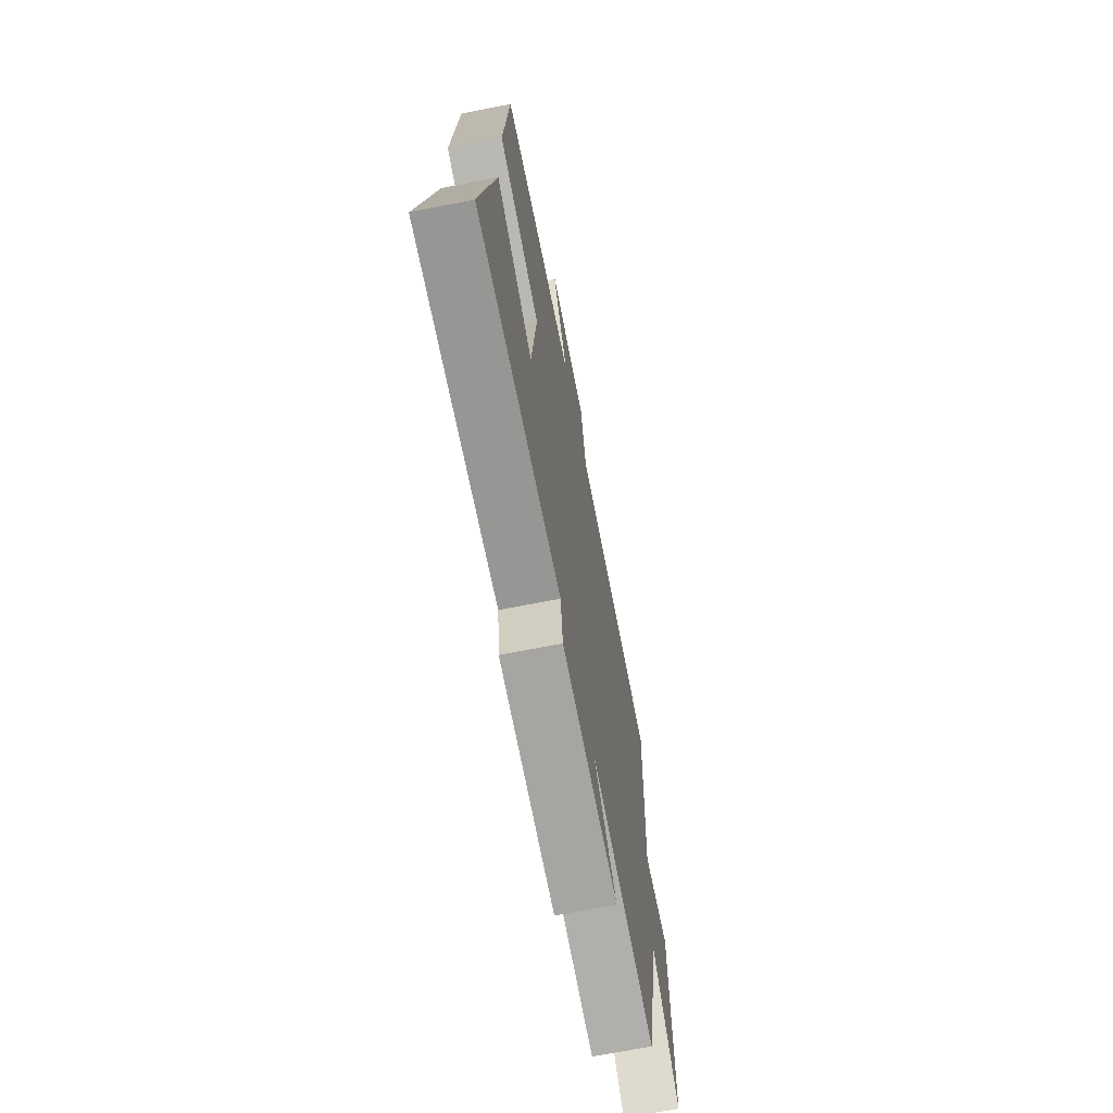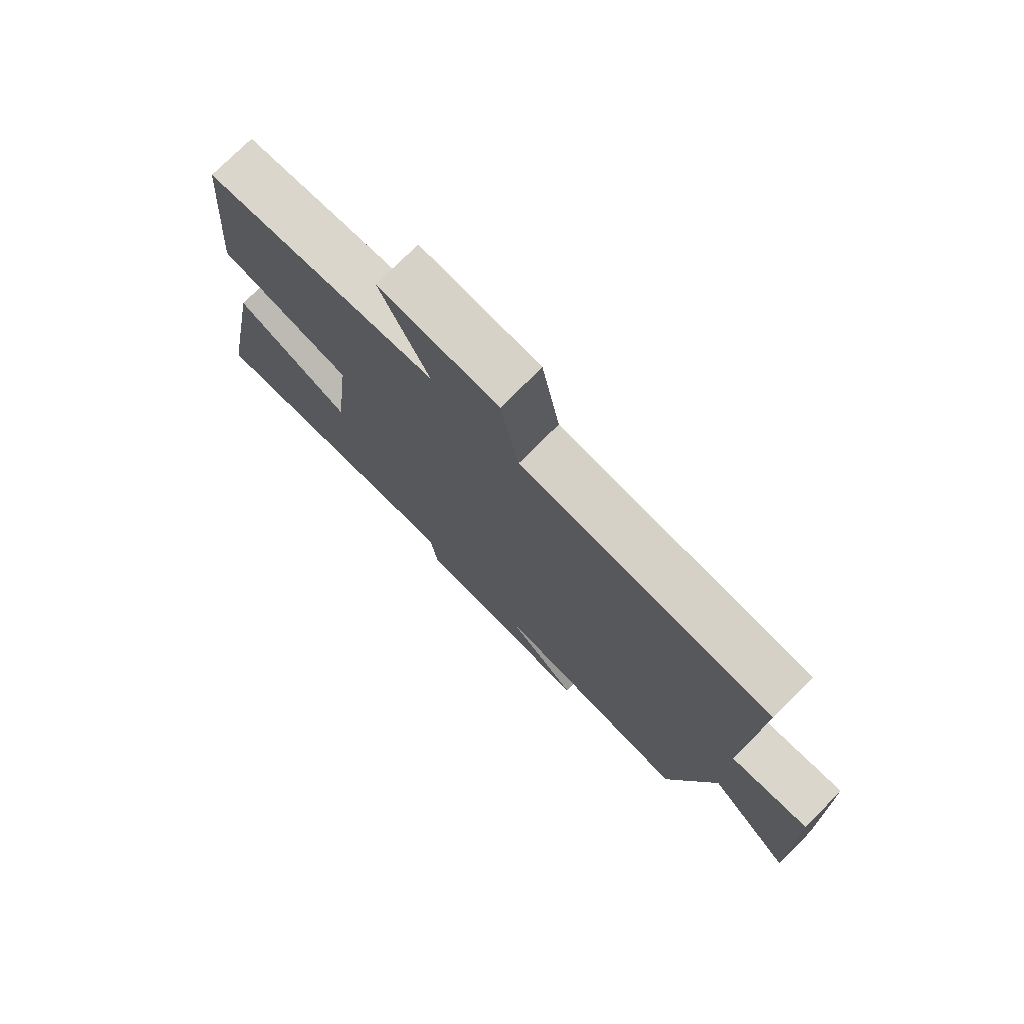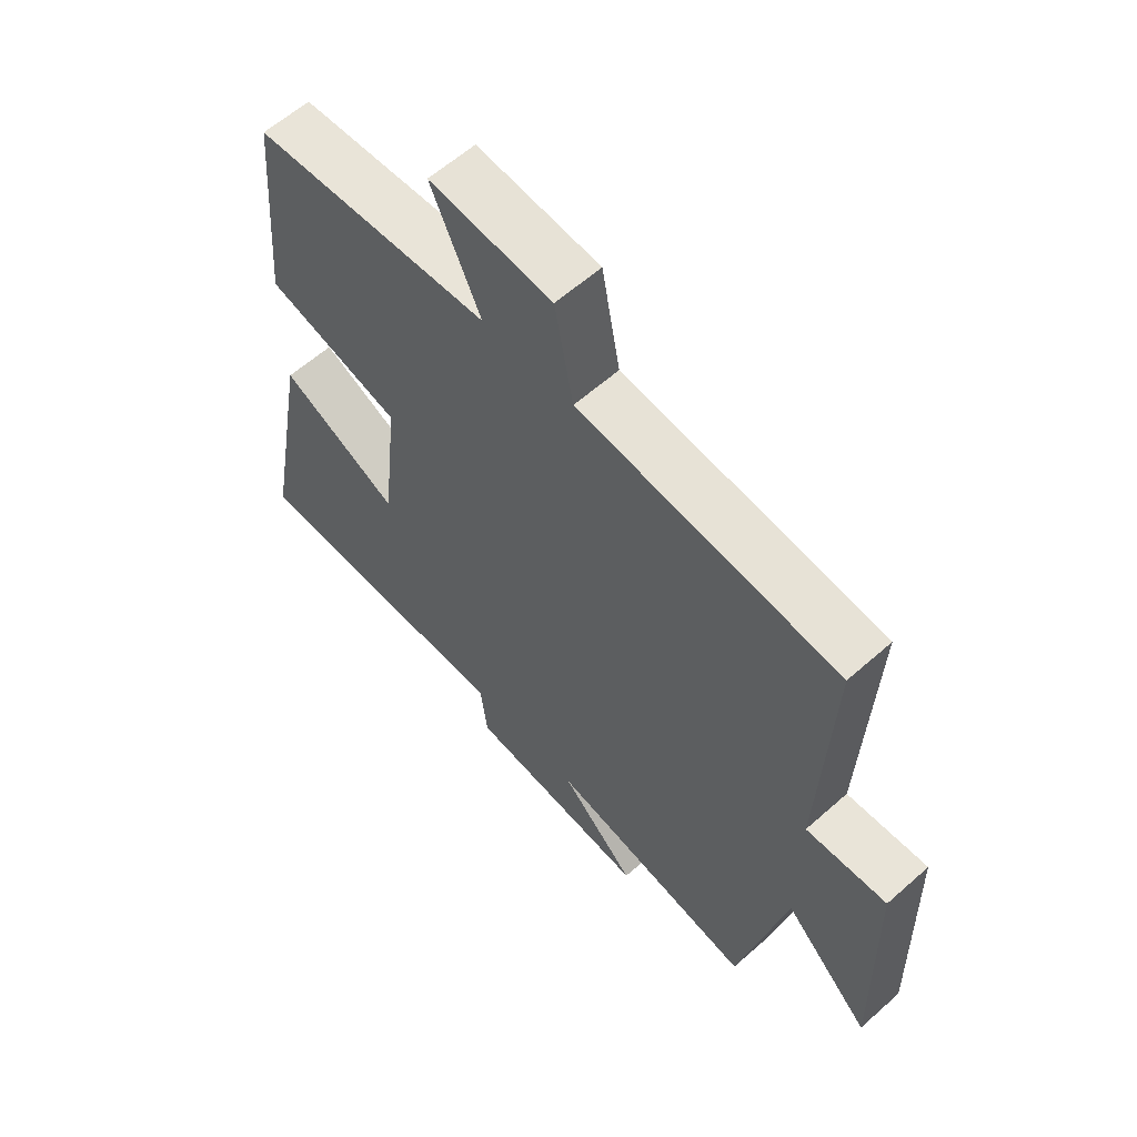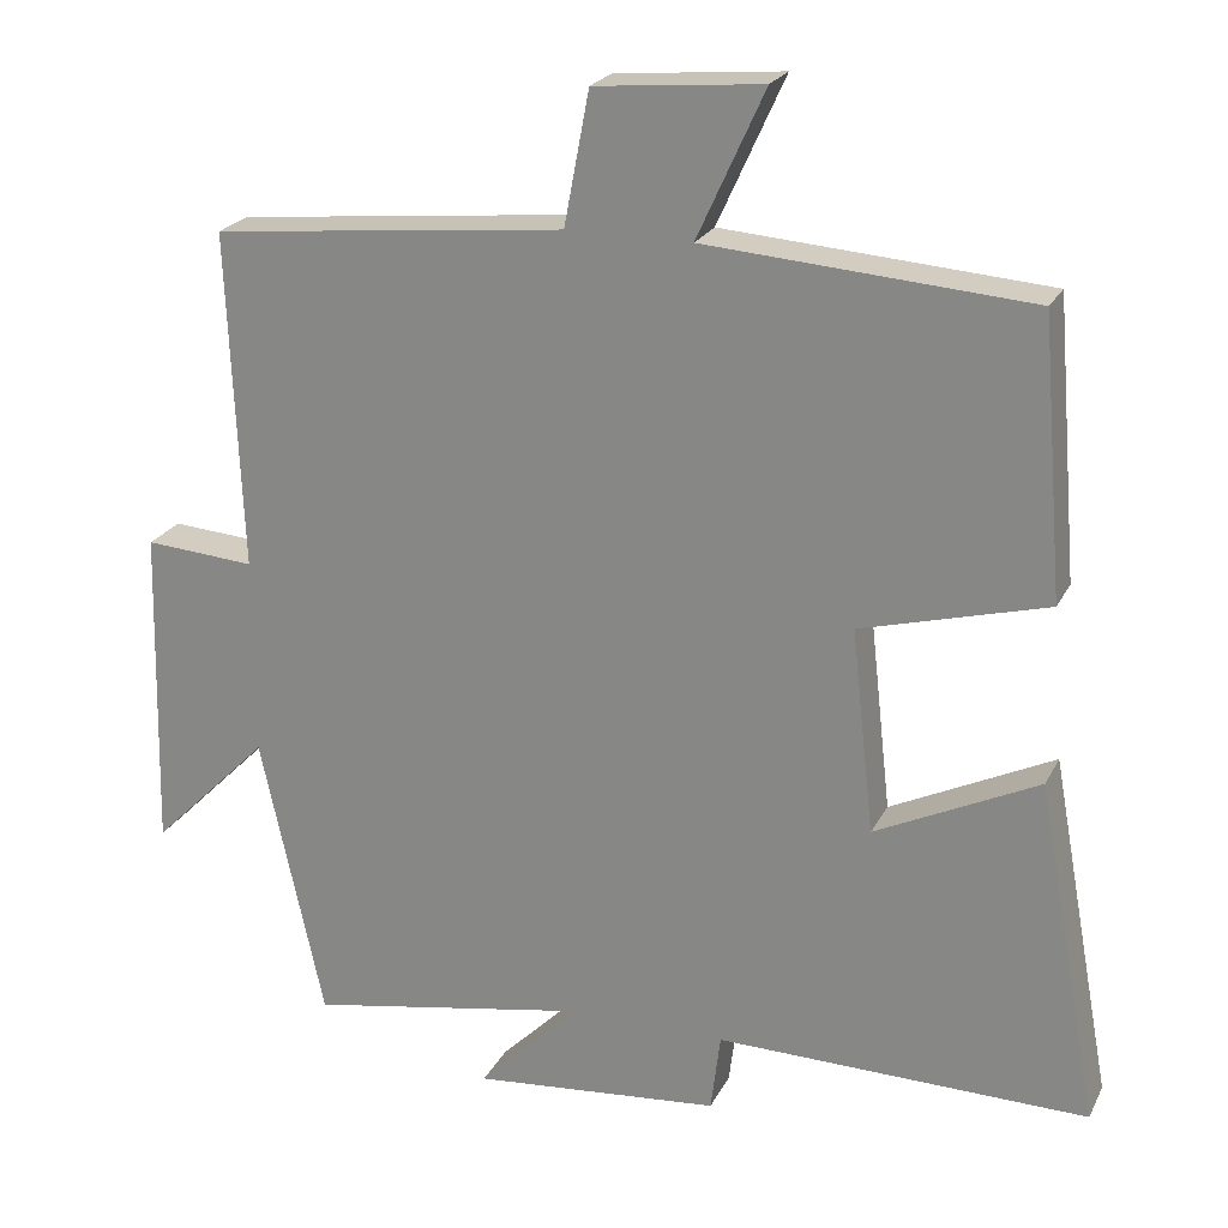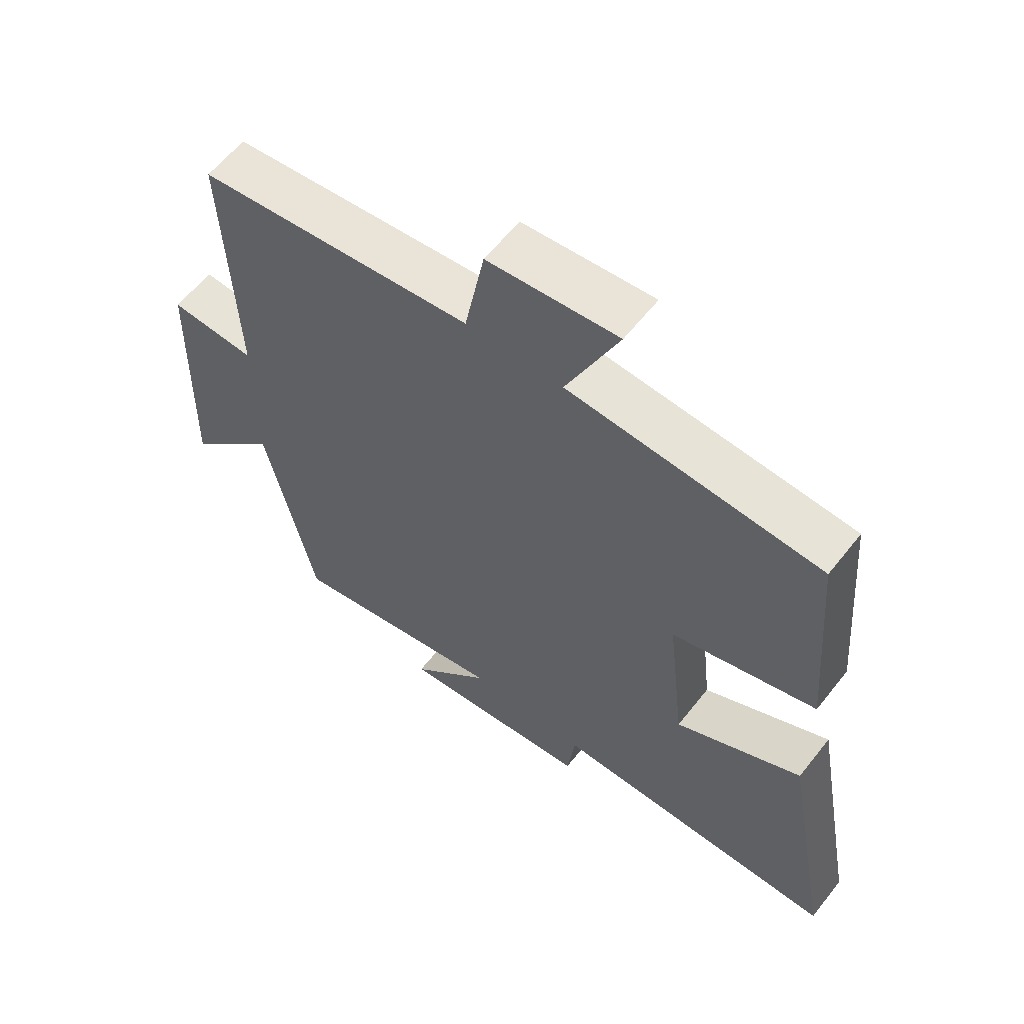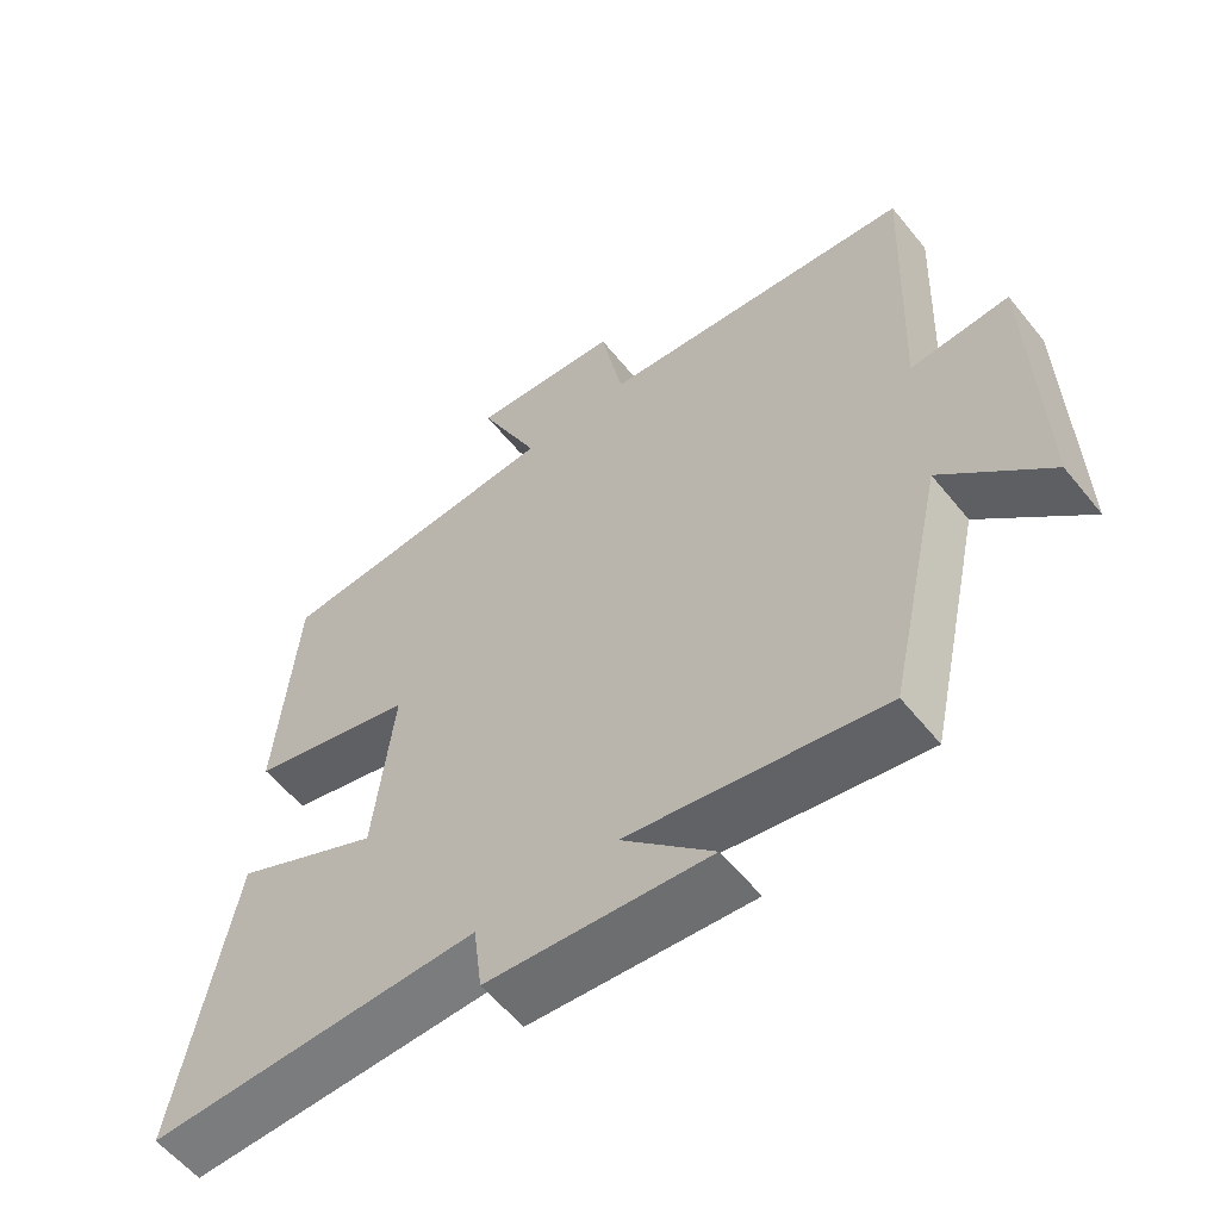
<metadata>
{"format":"obj","ext":"obj","renderer":"f3d","projection":"perspective","resolution":1024,"background":"white","views":[{"elev":-68.6,"azim":-78.8,"up":"+Z"},{"elev":75.8,"azim":44.9,"up":"+Z"},{"elev":60.4,"azim":47.8,"up":"+Z"},{"elev":22.5,"azim":-159.0,"up":"+Z"},{"elev":60.1,"azim":-142.0,"up":"+Z"},{"elev":-58.0,"azim":38.6,"up":"+Z"}]}
</metadata>
<code>
v -0.577 0.07 -0.507
v -0.5 0.07 -0.086
v -0.299 0.07 -0.183
v -0.271 0.07 0.069
v -0.5 0.07 0.13
v -0.472 0.07 0.47
v -0.073 0.07 0.5
v -0.156 0.07 0.682
v 0.05 0.07 0.664
v 0.081 0.07 0.5
v 0.517 0.07 0.456
v 0.5 0.07 0.039
v 0.636 0.07 0.049
v 0.646 0.07 -0.355
v 0.5 0.07 -0.209
v 0.422 0.07 -0.563
v 0.073 0.07 -0.5
v 0.199 0.07 -0.625
v -0.107 0.07 -0.597
v -0.119 0.07 -0.5
v -0.577 0 -0.507
v -0.5 0 -0.086
v -0.299 0 -0.183
v -0.271 0 0.069
v -0.5 0 0.13
v -0.472 0 0.47
v -0.073 0 0.5
v -0.156 0 0.682
v 0.05 0 0.664
v 0.081 0 0.5
v 0.517 0 0.456
v 0.5 0 0.039
v 0.636 0 0.049
v 0.646 0 -0.355
v 0.5 0 -0.209
v 0.422 0 -0.563
v 0.073 0 -0.5
v 0.199 0 -0.625
v -0.107 0 -0.597
v -0.119 0 -0.5
f 17 18 19 20
f 15 16 17
f 15 17 20
f 12 13 14 15
f 12 15 20 1
f 10 11 12
f 7 8 9 10
f 7 10 12
f 6 7 12
f 5 6 12
f 4 5 12
f 3 4 12
f 1 2 3
f 1 3 12
f 40 39 38 37
f 37 36 35
f 40 37 35
f 35 34 33 32
f 21 40 35 32
f 32 31 30
f 30 29 28 27
f 32 30 27
f 32 27 26
f 32 26 25
f 32 25 24
f 32 24 23
f 23 22 21
f 32 23 21
f 1 21 22 2
f 2 22 23 3
f 3 23 24 4
f 4 24 25 5
f 5 25 26 6
f 6 26 27 7
f 7 27 28 8
f 8 28 29 9
f 9 29 30 10
f 10 30 31 11
f 11 31 32 12
f 12 32 33 13
f 13 33 34 14
f 14 34 35 15
f 15 35 36 16
f 16 36 37 17
f 17 37 38 18
f 18 38 39 19
f 19 39 40 20
f 20 40 21 1

</code>
